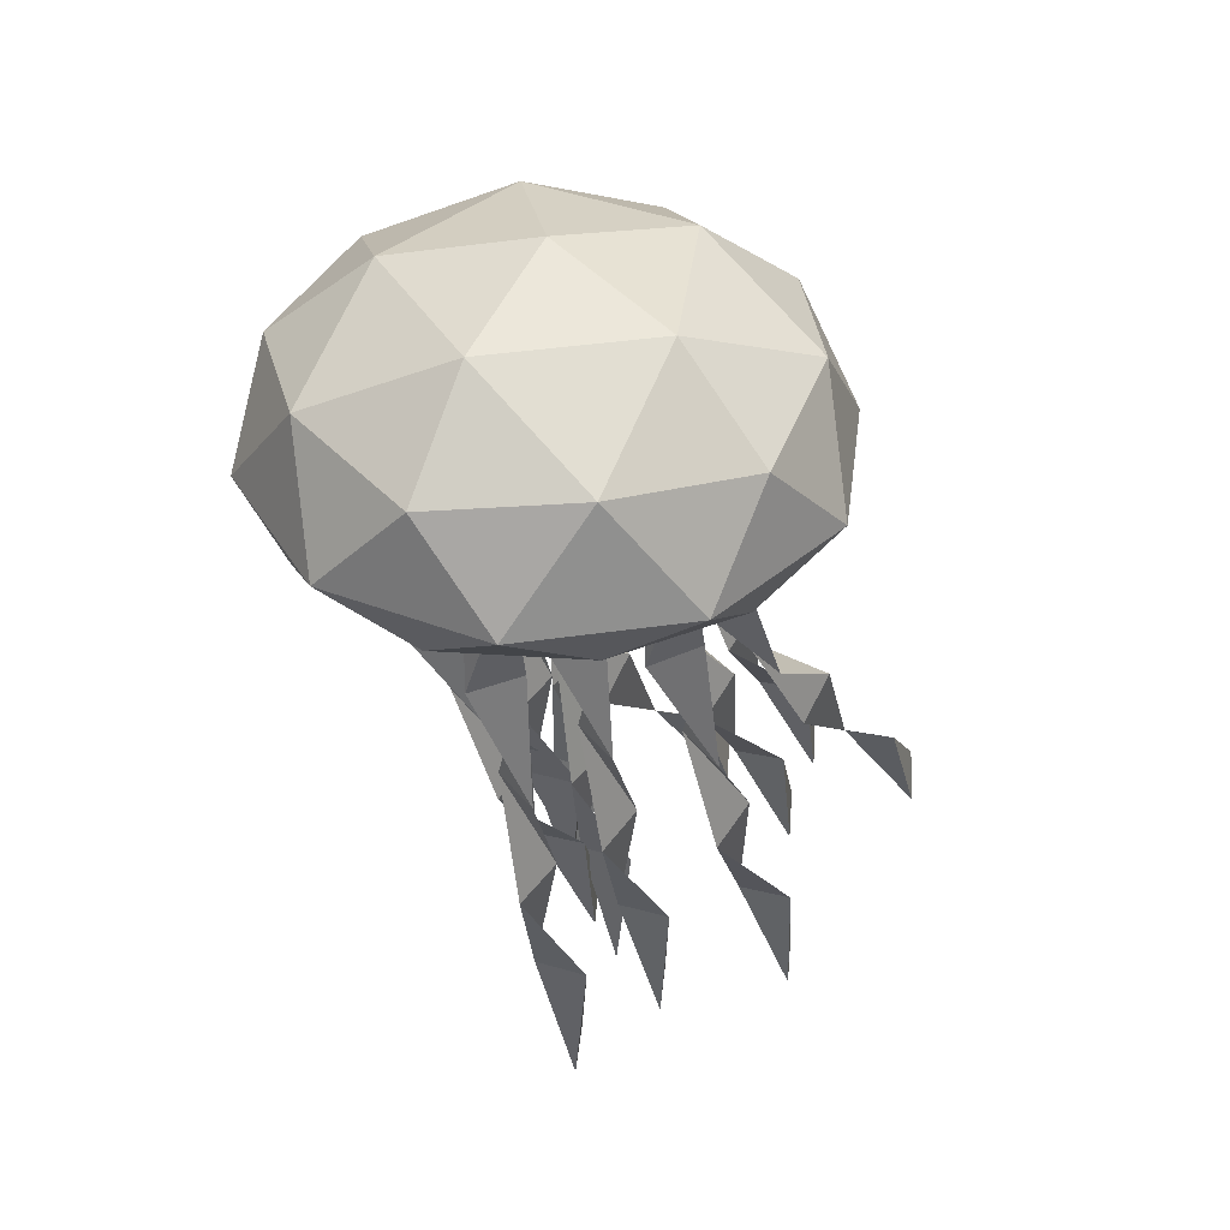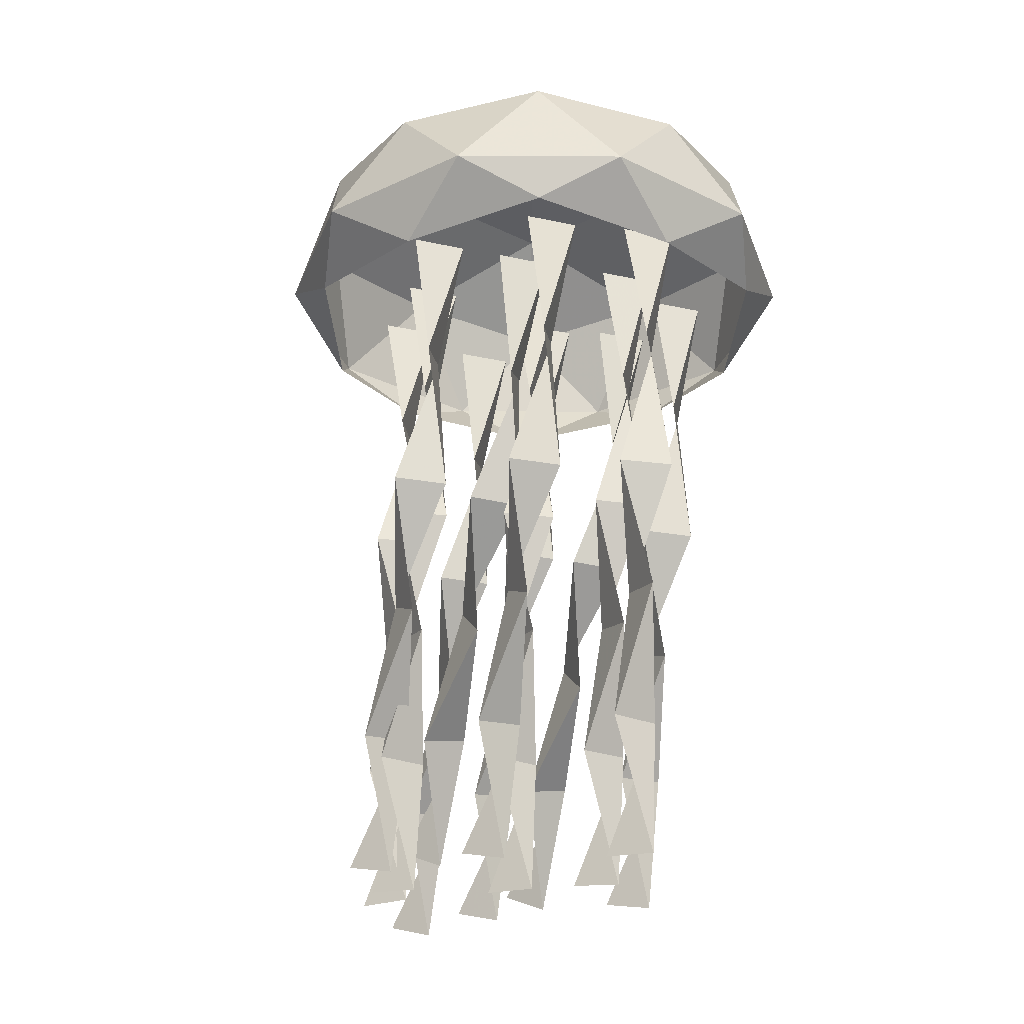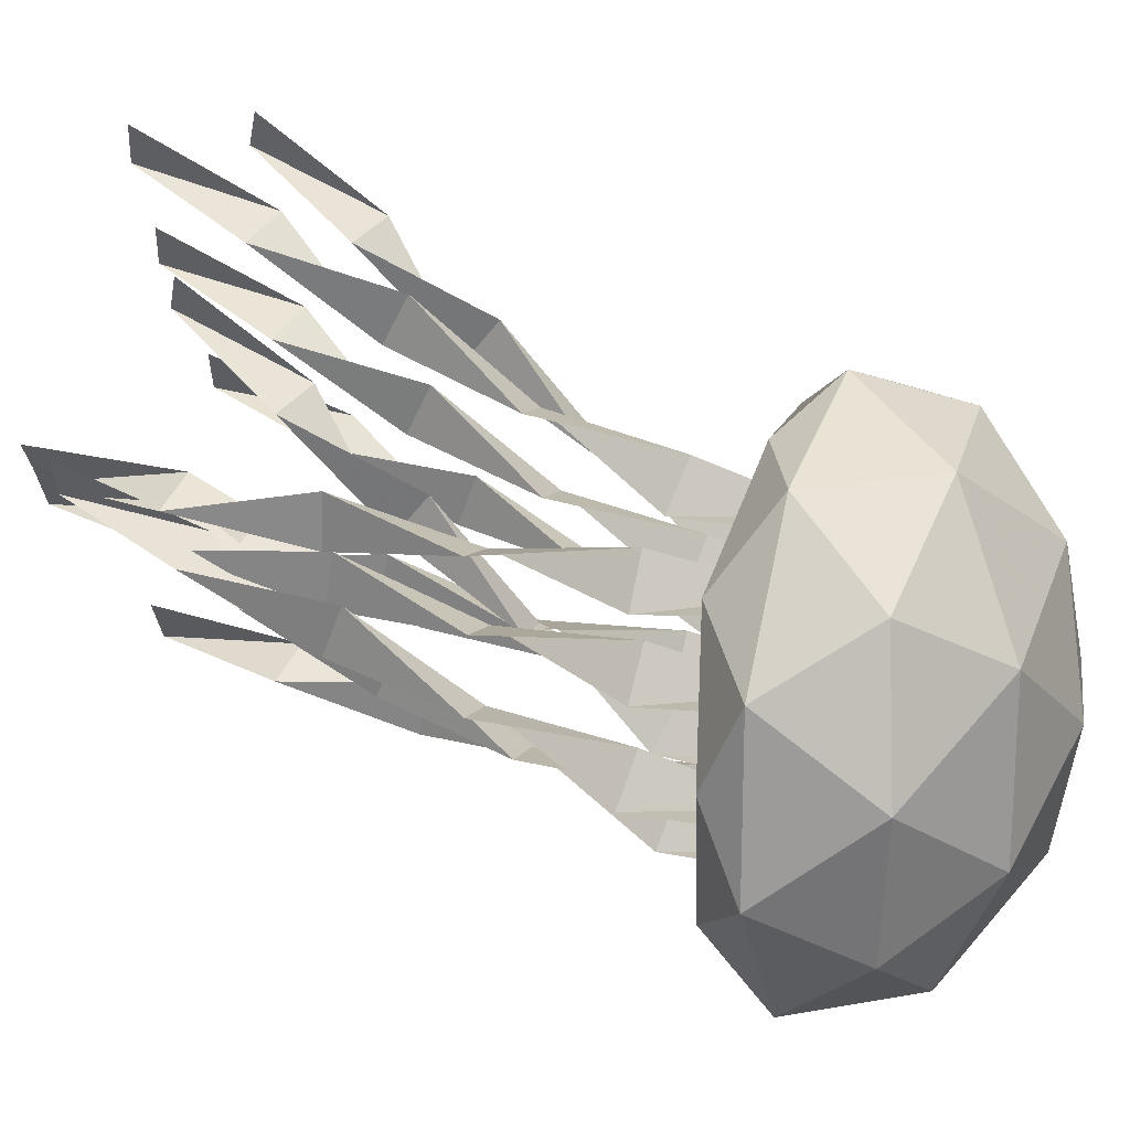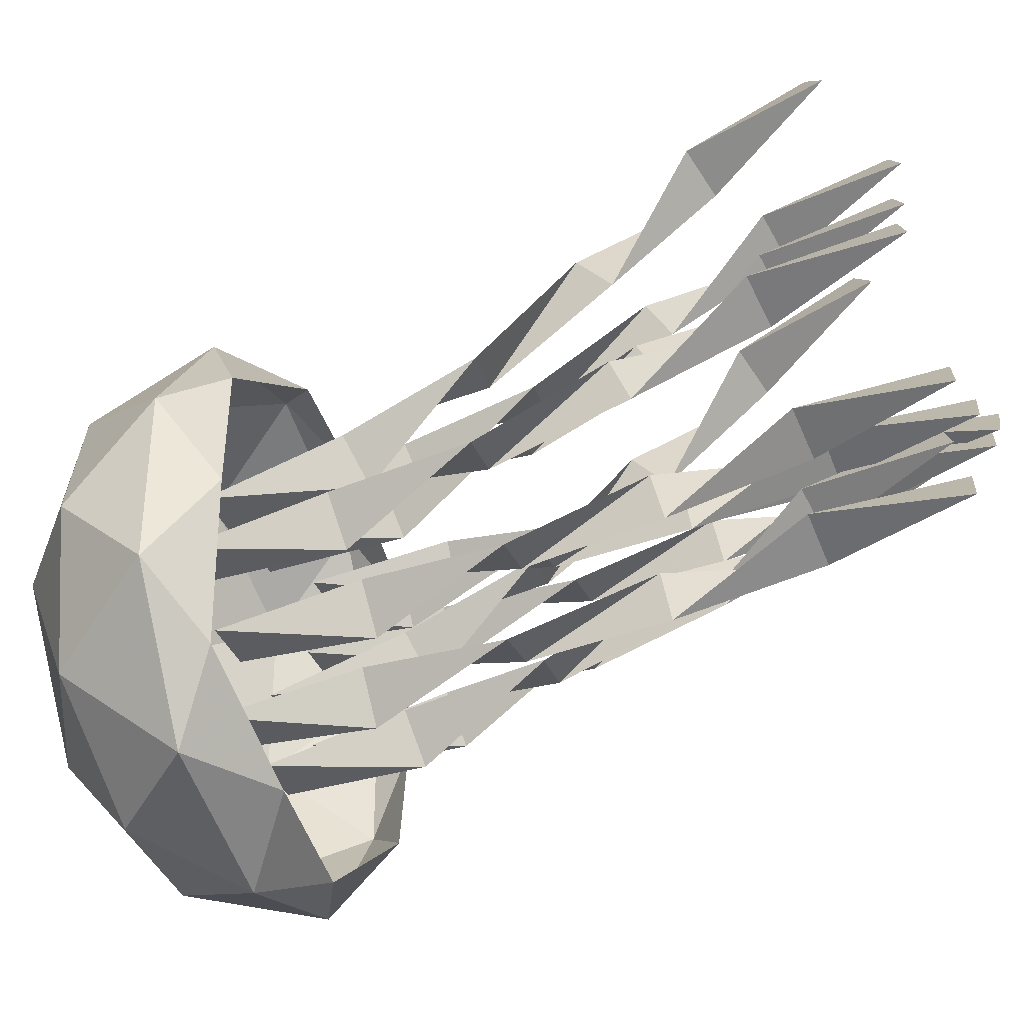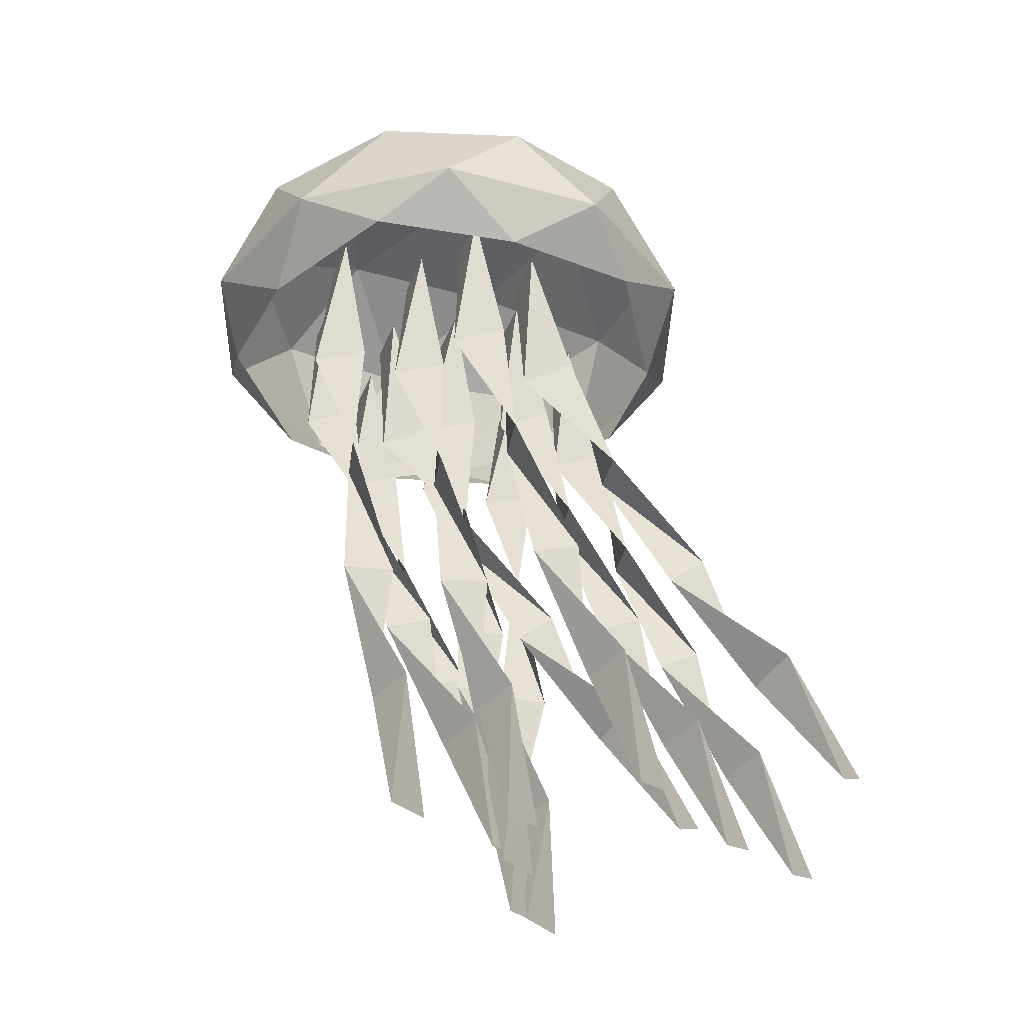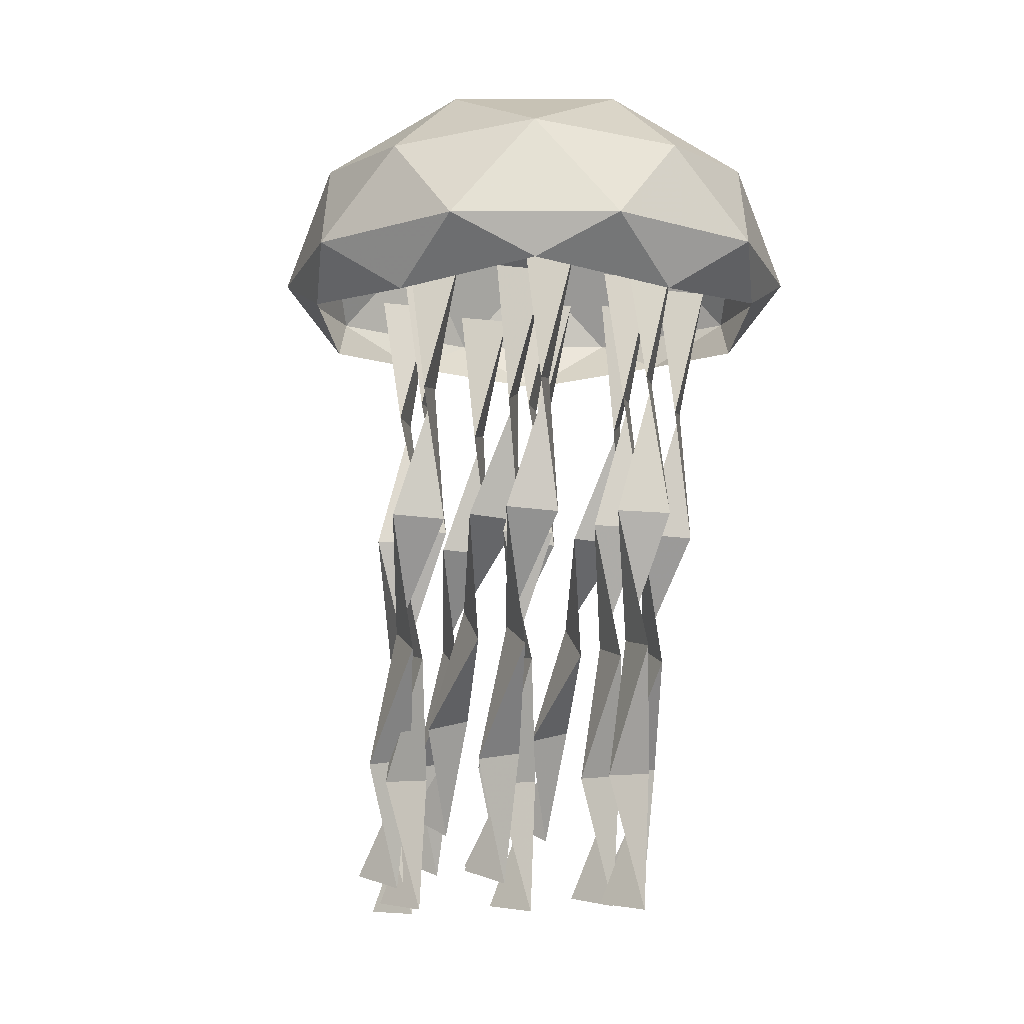
<metadata>
{"format":"obj","ext":"obj","renderer":"f3d","projection":"perspective","resolution":1024,"background":"white","views":[{"elev":39.4,"azim":-136.4,"up":"+Y"},{"elev":-27.9,"azim":161.4,"up":"+Y"},{"elev":19.1,"azim":110.8,"up":"+Z"},{"elev":-36.2,"azim":-70.2,"up":"+Z"},{"elev":-35.6,"azim":-109.6,"up":"+Y"},{"elev":-10.6,"azim":162.3,"up":"+Y"}]}
</metadata>
<code>
o ICO球
v -1.447 -0.3042 -1.051
v 0.5528 -0.3042 -1.701
v 1.789 -0.3042 -0
v 0.5528 -0.3042 1.701
v -1.447 -0.3042 1.051
v -0.5528 0.667 -1.701
v 1.447 0.667 -1.051
v 1.447 0.667 1.051
v -0.5528 0.667 1.701
v -1.789 0.667 -0
v -0 1.491 -0
v -0.5257 -0.4213 -1.618
v -1.701 -0.4213 -0
v 1.376 -0.4213 -1
v 1.376 -0.4213 1
v -0.5257 -0.4213 1.618
v -1.902 -0 -0.618
v -1.902 -0 0.618
v -0 -0 -2
v -1.176 -0 -1.618
v 1.902 -0 -0.618
v 1.176 -0 -1.618
v 1.176 -0 1.618
v 1.902 -0 0.618
v -1.176 -0 1.618
v -0 -0 2
v -1.376 0.7841 -1
v 0.5257 0.7841 -1.618
v 1.701 0.7841 -0
v 0.5257 0.7841 1.618
v -1.376 0.7841 1
v -0.3249 1.269 -1
v -1.051 1.269 -0
v 0.8506 1.269 -0.618
v 0.8506 1.269 0.618
v -0.3249 1.269 1
f 1 13 17
f 2 12 19
f 3 14 21
f 4 15 23
f 5 16 25
f 1 17 20
f 2 19 22
f 3 21 24
f 4 23 26
f 5 25 18
f 6 27 32
f 7 28 34
f 8 29 35
f 9 30 36
f 10 31 33
f 33 36 11
f 33 31 36
f 31 9 36
f 36 35 11
f 36 30 35
f 30 8 35
f 35 34 11
f 35 29 34
f 29 7 34
f 34 32 11
f 34 28 32
f 28 6 32
f 32 33 11
f 32 27 33
f 27 10 33
f 18 31 10
f 18 25 31
f 25 9 31
f 26 30 9
f 26 23 30
f 23 8 30
f 24 29 8
f 24 21 29
f 21 7 29
f 22 28 7
f 22 19 28
f 19 6 28
f 20 27 6
f 20 17 27
f 17 10 27
f 25 26 9
f 25 16 26
f 16 4 26
f 23 24 8
f 23 15 24
f 15 3 24
f 21 22 7
f 21 14 22
f 14 2 22
f 19 20 6
f 19 12 20
f 12 1 20
f 17 18 10
f 17 13 18
f 13 5 18
o 平面
v -0.1201 -4.98 0.4754
v 0.1201 -4.939 0.7927
v 0.2 -0 -0
v -0.2 -0 -0
v 0.09066 -1.015 -0.1318
v -0.1963 -1.999 0.1251
v 0.01732 -2.949 0.5164
v 0.1868 -3.981 0.4172
v -0.1868 -3.958 0.5577
v -0.01732 -3.016 0.1235
v 0.1963 -1.988 0.2006
v -0.09066 -0.9843 0.2234
f 41 48 40 39
f 37 38 45 44
f 44 45 46 43
f 43 46 47 42
f 42 47 48 41
o 平面.001
v 0.6985 -4.966 0.8216
v 0.9386 -4.917 1.138
v 1.019 -0 0.214
v 0.6185 -0 0.214
v 0.9092 -1.018 0.09212
v 0.6222 -1.997 0.3733
v 0.8358 -2.934 0.7958
v 1.005 -3.969 0.7328
v 0.6317 -3.941 0.8724
v 0.8012 -3.014 0.4055
v 1.015 -1.984 0.4485
v 0.7279 -0.9809 0.4467
f 53 60 52 51
f 49 50 57 56
f 56 57 58 55
f 55 58 59 54
f 54 59 60 53
o 平面.002
v -1.038 -4.35 2.83
v -0.7978 -4.183 3.103
v -0.7179 -0 0.3596
v -1.118 -0 0.3596
v -0.8272 -1.06 0.3948
v -1.114 -1.899 1.033
v -0.9005 -2.54 1.853
v -0.7311 -3.488 2.314
v -1.105 -3.398 2.422
v -0.9352 -2.8 1.552
v -0.7215 -1.854 1.094
v -1.009 -0.9261 0.7253
f 65 72 64 63
f 61 62 69 68
f 68 69 70 67
f 67 70 71 66
f 66 71 72 65
o 平面.003
v 0.09937 -4.765 0.4698
v 0.3395 -4.658 0.7712
v 0.4194 -0 -1.052
v 0.01943 -0 -1.052
v 0.3101 -1.039 -1.102
v 0.0231 -1.969 -0.65
v 0.2368 -2.787 -0.02182
v 0.4062 -3.811 0.1706
v 0.03263 -3.752 0.299
v 0.2021 -2.959 -0.3811
v 0.4158 -1.94 -0.5793
v 0.1288 -0.9563 -0.7552
f 77 84 76 75
f 73 74 81 80
f 80 81 82 79
f 79 82 83 78
f 78 83 84 77
o 平面.004
v -0.02498 -4.663 2.876
v 0.2151 -4.538 3.17
v 0.2951 -0 1.065
v -0.1049 -0 1.065
v 0.1857 -1.046 1.039
v -0.1012 -1.952 1.547
v 0.1124 -2.723 2.236
v 0.2819 -3.731 2.51
v -0.09172 -3.662 2.633
v 0.07777 -2.923 1.892
v 0.2914 -1.919 1.615
v 0.004427 -0.9477 1.382
f 89 96 88 87
f 85 86 93 92
f 92 93 94 91
f 91 94 95 90
f 90 95 96 89
o 平面.005
v -0.7446 -4.94 0.2885
v -0.5045 -4.879 0.6026
v -0.4245 -0 -0.5008
v -0.8245 -0 -0.5008
v -0.5339 -1.022 -0.6088
v -0.8209 -1.994 -0.2941
v -0.6072 -2.911 0.1706
v -0.4377 -3.949 0.1579
v -0.8113 -3.914 0.2958
v -0.6419 -3.01 -0.2154
v -0.4282 -1.978 -0.2196
v -0.7152 -0.9762 -0.2553
f 101 108 100 99
f 97 98 105 104
f 104 105 106 103
f 103 106 107 102
f 102 107 108 101
o 平面.006
v 0.8477 -4.799 0.9511
v 1.088 -4.699 1.255
v 1.168 -0 -0.4614
v 0.7677 -0 -0.4614
v 1.058 -1.037 -0.5202
v 0.7714 -1.974 -0.08901
v 0.9851 -2.809 0.5155
v 1.155 -3.838 0.677
v 0.7809 -3.782 0.8072
v 0.9504 -2.97 0.1513
v 1.164 -1.947 -0.01757
v 0.8771 -0.9594 -0.1721
f 113 120 112 111
f 109 110 117 116
f 116 117 118 115
f 115 118 119 114
f 114 119 120 113
o 平面.007
v 0.1399 -4.341 2.014
v 0.38 -4.174 2.287
v 0.4599 -0 -0.4715
v 0.05994 -0 -0.4715
v 0.3506 -1.06 -0.4348
v 0.06361 -1.897 0.2061
v 0.2773 -2.535 1.03
v 0.4467 -3.481 1.495
v 0.07314 -3.391 1.603
v 0.2426 -2.797 0.7295
v 0.4563 -1.852 0.2678
v 0.1693 -0.9256 -0.1046
f 125 132 124 123
f 121 122 129 128
f 128 129 130 127
f 127 130 131 126
f 126 131 132 125
o 平面.008
v -0.3958 -4.706 2.15
v -0.1556 -4.588 2.448
v -0.07569 -0 0.4535
v -0.4757 -0 0.4535
v -0.185 -1.043 0.4184
v -0.472 -1.959 0.9038
v -0.2584 -2.749 1.569
v -0.08889 -3.765 1.811
v -0.4625 -3.7 1.936
v -0.293 -2.939 1.219
v -0.07937 -1.928 0.9733
v -0.3664 -0.9511 0.7629
f 137 144 136 135
f 133 134 141 140
f 140 141 142 139
f 139 142 143 138
f 138 143 144 137
o 平面.009
v -0.6878 -4.969 -0.551
v -0.4476 -4.922 -0.2346
v -0.3677 -0 -1.131
v -0.7677 -0 -1.131
v -0.477 -1.018 -1.255
v -0.764 -1.998 -0.9788
v -0.5504 -2.937 -0.5628
v -0.3809 -3.972 -0.6334
v -0.7545 -3.945 -0.4936
v -0.585 -3.015 -0.9537
v -0.3714 -1.985 -0.9036
v -0.6584 -0.9816 -0.9001
f 149 156 148 147
f 145 146 153 152
f 152 153 154 151
f 151 154 155 150
f 150 155 156 149
o 平面.010
v 0.7199 -5.001 0.9664
v 0.96 -4.982 1.286
v 1.04 -0 0.8298
v 0.6399 -0 0.8298
v 0.9306 -1.007 0.673
v 0.6436 -2.001 0.8676
v 0.8572 -2.981 1.178
v 1.027 -3.999 0.9864
v 0.6531 -3.988 1.129
v 0.8226 -3.012 0.7805
v 1.036 -1.996 0.9437
v 0.7493 -0.9928 1.029
f 161 168 160 159
f 157 158 165 164
f 164 165 166 163
f 163 166 167 162
f 162 167 168 161
o 平面.011
v -1.308 -4.831 1.075
v -1.068 -4.738 1.381
v -0.9883 -0 -0.2228
v -1.388 -0 -0.2228
v -1.098 -1.034 -0.291
v -1.385 -1.979 0.1186
v -1.171 -2.83 0.698
v -1.001 -3.863 0.8273
v -1.375 -3.811 0.9591
v -1.206 -2.981 0.3289
v -0.992 -1.954 0.1907
v -1.279 -0.9626 0.05833
f 173 180 172 171
f 169 170 177 176
f 176 177 178 175
f 175 178 179 174
f 174 179 180 173

</code>
